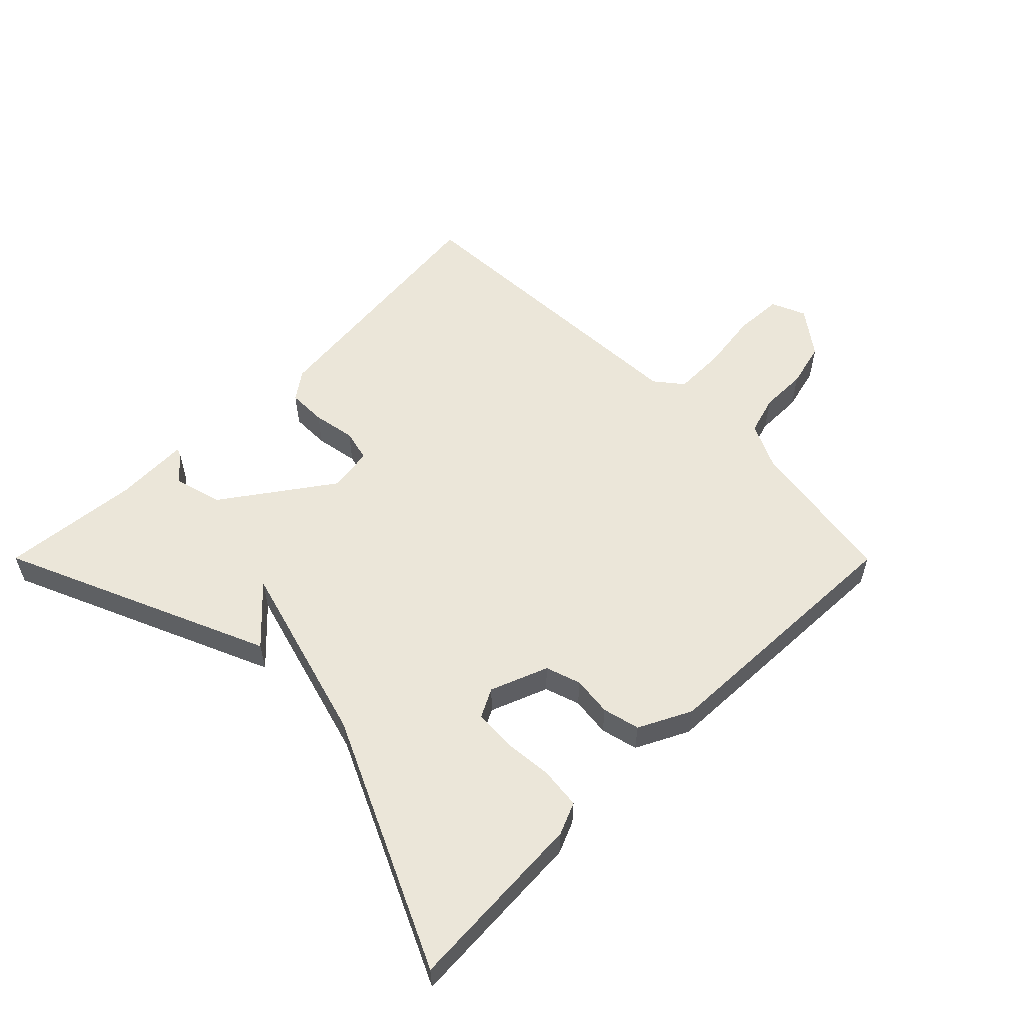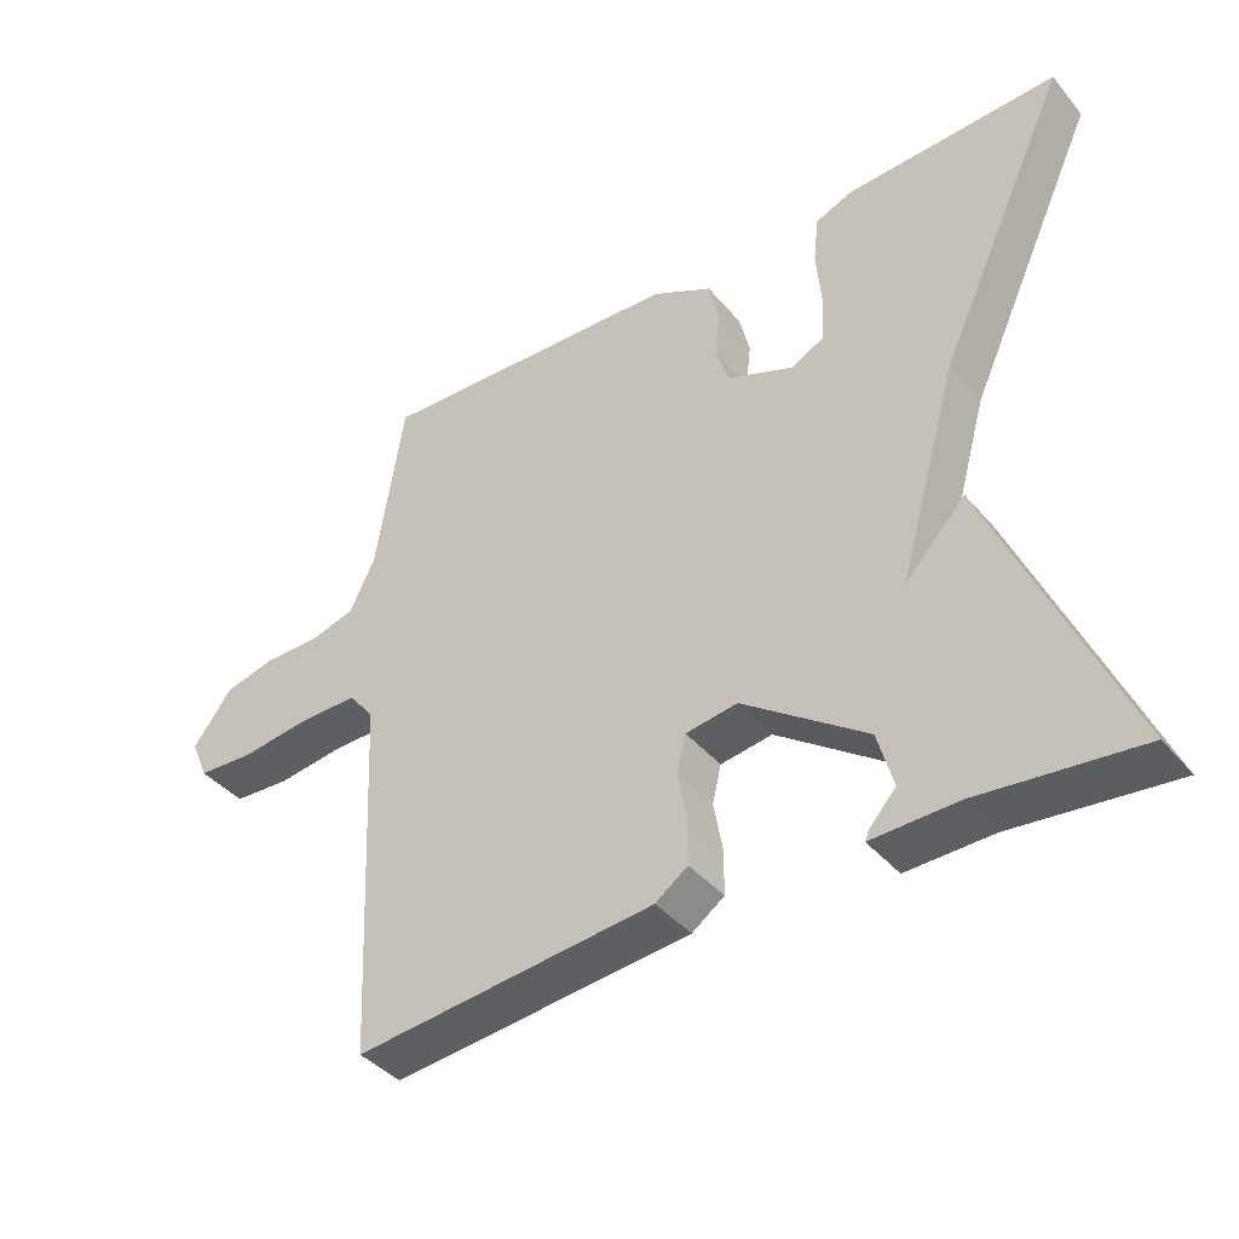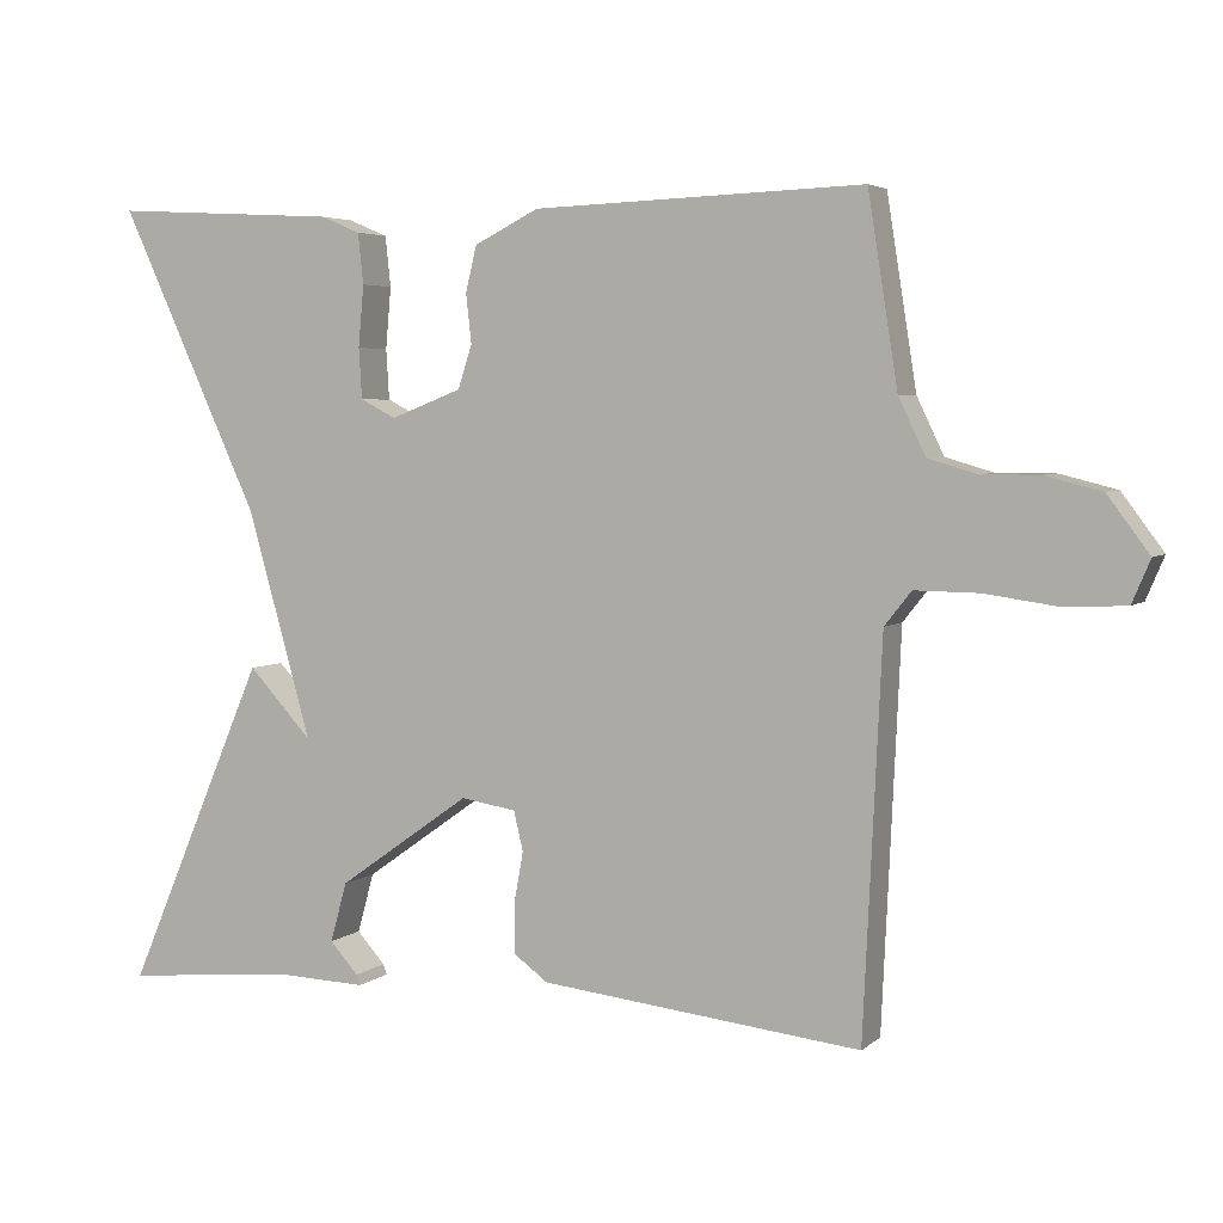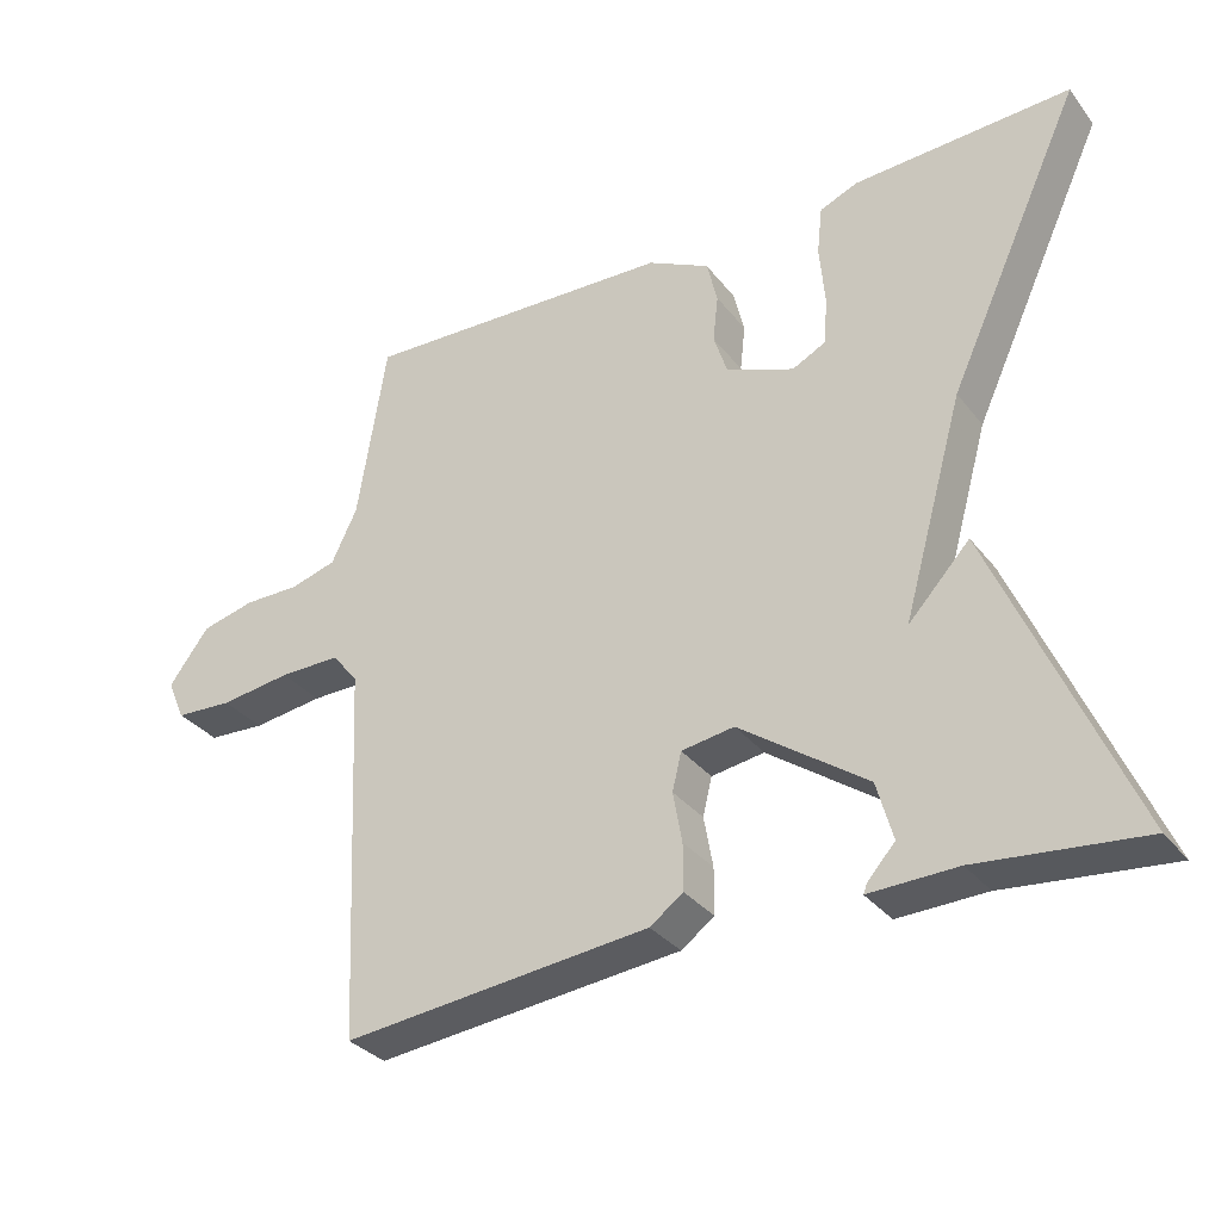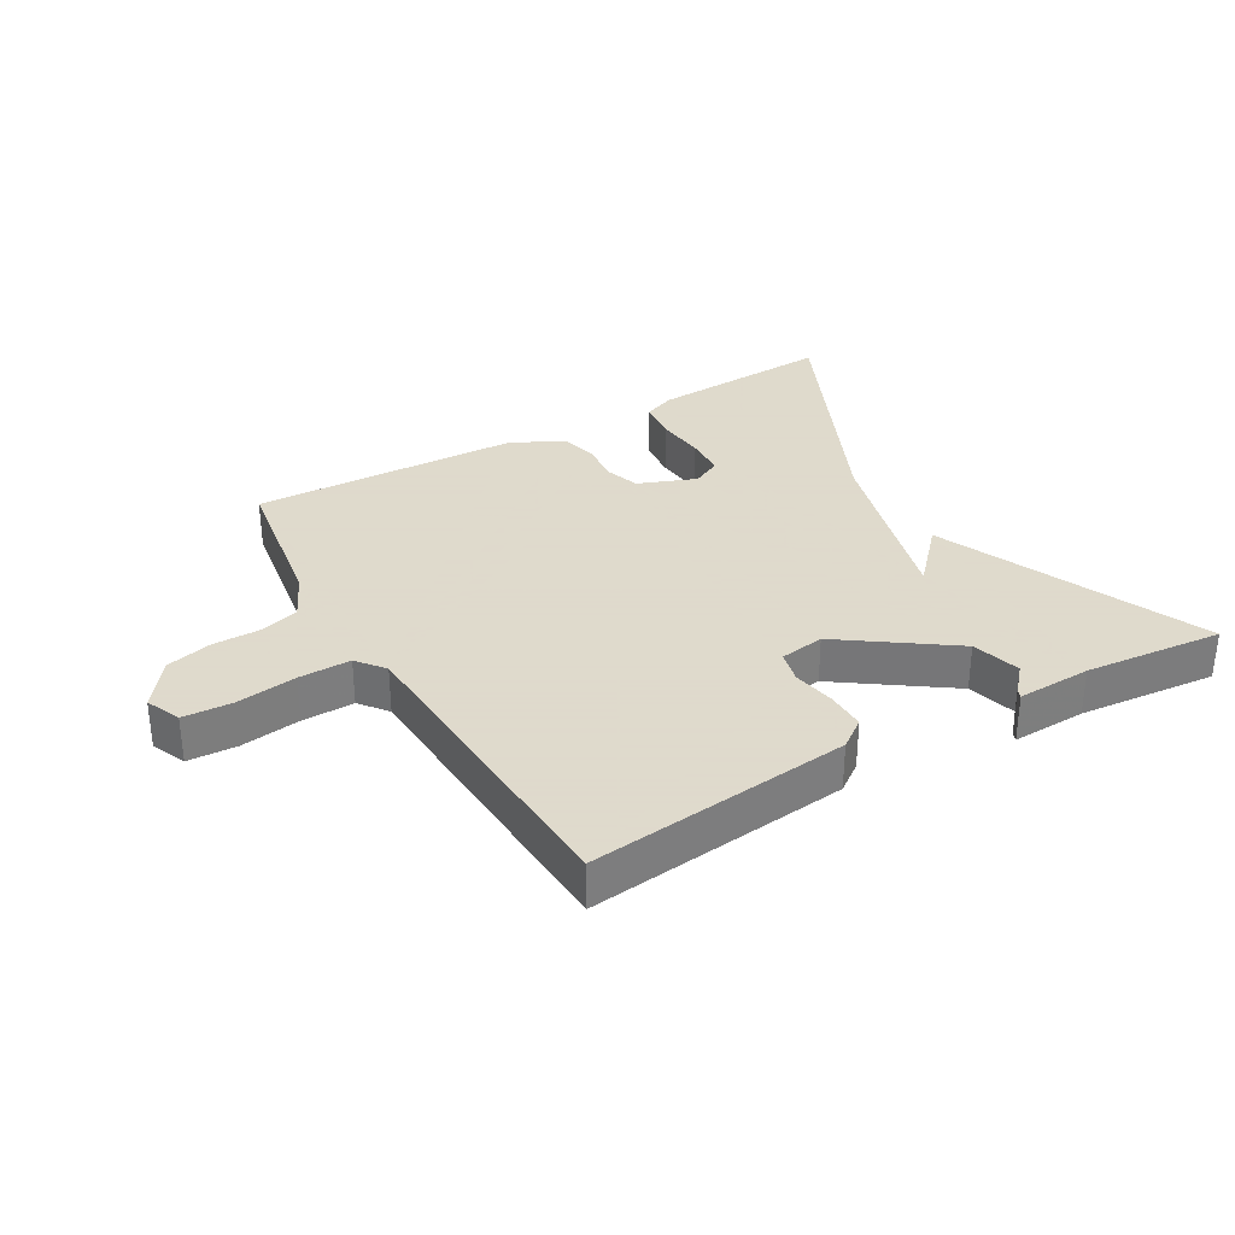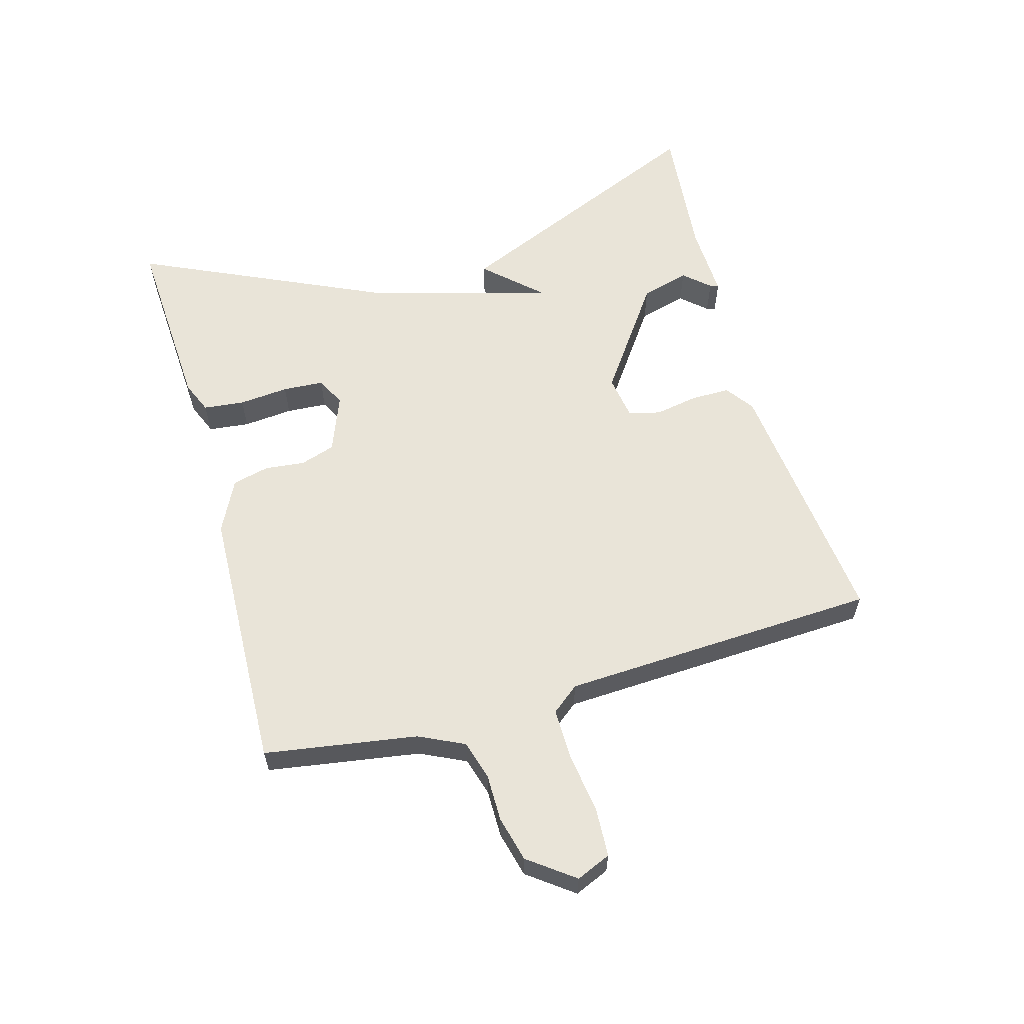
<metadata>
{"format":"obj","ext":"obj","renderer":"f3d","projection":"perspective","resolution":1024,"background":"white","views":[{"elev":56.1,"azim":-44.9,"up":"+Y"},{"elev":-40.0,"azim":-144.3,"up":"+Z"},{"elev":4.4,"azim":24.1,"up":"+Z"},{"elev":-32.3,"azim":-148.6,"up":"+Z"},{"elev":32.4,"azim":149.8,"up":"+Y"},{"elev":60.0,"azim":74.2,"up":"+Y"}]}
</metadata>
<code>
v 0.5 0.07 -0.5
v 0.094 0.07 -0.456
v 0.05 0.07 -0.424
v 0.05 0.07 -0.363
v 0.062 0.07 -0.296
v 0.05 0.07 -0.246
v -0.02 0.07 -0.235
v -0.188 0.07 -0.354
v -0.209 0.07 -0.43
v -0.173 0.07 -0.47
v -0.168 0.07 -0.483
v -0.284 0.07 -0.479
v -0.5 0.07 -0.5
v -0.322 0.07 -0.085
v -0.241 0.07 -0.172
v -0.322 0.07 0.115
v -0.5 0.07 0.5
v -0.213 0.07 0.484
v -0.163 0.07 0.463
v -0.156 0.07 0.399
v -0.163 0.07 0.321
v -0.159 0.07 0.257
v -0.114 0.07 0.234
v -0.024 0.07 0.269
v -0.006 0.07 0.324
v -0.013 0.07 0.386
v 0.001 0.07 0.444
v 0.083 0.07 0.485
v 0.5 0.07 0.5
v 0.538 0.07 0.261
v 0.572 0.07 0.19
v 0.633 0.07 0.172
v 0.707 0.07 0.172
v 0.778 0.07 0.154
v 0.831 0.07 0.083
v 0.808 0.07 0.029
v 0.732 0.07 0.025
v 0.638 0.07 0.038
v 0.557 0.07 0.039
v 0.523 0.07 -0.004
v 0.5 0 -0.5
v 0.094 0 -0.456
v 0.05 0 -0.424
v 0.05 0 -0.363
v 0.062 0 -0.296
v 0.05 0 -0.246
v -0.02 0 -0.235
v -0.188 0 -0.354
v -0.209 0 -0.43
v -0.173 0 -0.47
v -0.168 0 -0.483
v -0.284 0 -0.479
v -0.5 0 -0.5
v -0.322 0 -0.085
v -0.241 0 -0.172
v -0.322 0 0.115
v -0.5 0 0.5
v -0.213 0 0.484
v -0.163 0 0.463
v -0.156 0 0.399
v -0.163 0 0.321
v -0.159 0 0.257
v -0.114 0 0.234
v -0.024 0 0.269
v -0.006 0 0.324
v -0.013 0 0.386
v 0.001 0 0.444
v 0.083 0 0.485
v 0.5 0 0.5
v 0.538 0 0.261
v 0.572 0 0.19
v 0.633 0 0.172
v 0.707 0 0.172
v 0.778 0 0.154
v 0.831 0 0.083
v 0.808 0 0.029
v 0.732 0 0.025
v 0.638 0 0.038
v 0.557 0 0.039
v 0.523 0 -0.004
f 36 37 38
f 35 36 38
f 34 35 38
f 33 34 38
f 32 33 38
f 31 32 38 39
f 30 31 39 40
f 29 30 40
f 28 29 40
f 27 28 40
f 26 27 40
f 25 26 40
f 19 20 21
f 18 19 21
f 17 18 21
f 16 17 21
f 15 16 21 22
f 12 13 14 15
f 12 15 22 23
f 9 10 11 12
f 12 23 24
f 9 12 24
f 8 9 24
f 3 4 5
f 2 3 5
f 1 2 5
f 40 1 5
f 40 5 6
f 25 40 6 7
f 7 8 24 25
f 78 77 76
f 78 76 75
f 78 75 74
f 78 74 73
f 78 73 72
f 79 78 72 71
f 80 79 71 70
f 80 70 69
f 80 69 68
f 80 68 67
f 80 67 66
f 80 66 65
f 61 60 59
f 61 59 58
f 61 58 57
f 61 57 56
f 62 61 56 55
f 55 54 53 52
f 63 62 55 52
f 52 51 50 49
f 64 63 52
f 64 52 49
f 64 49 48
f 45 44 43
f 45 43 42
f 45 42 41
f 45 41 80
f 46 45 80
f 47 46 80 65
f 65 64 48 47
f 1 41 42 2
f 2 42 43 3
f 3 43 44 4
f 4 44 45 5
f 5 45 46 6
f 6 46 47 7
f 7 47 48 8
f 8 48 49 9
f 9 49 50 10
f 10 50 51 11
f 11 51 52 12
f 12 52 53 13
f 13 53 54 14
f 14 54 55 15
f 15 55 56 16
f 16 56 57 17
f 17 57 58 18
f 18 58 59 19
f 19 59 60 20
f 20 60 61 21
f 21 61 62 22
f 22 62 63 23
f 23 63 64 24
f 24 64 65 25
f 25 65 66 26
f 26 66 67 27
f 27 67 68 28
f 28 68 69 29
f 29 69 70 30
f 30 70 71 31
f 31 71 72 32
f 32 72 73 33
f 33 73 74 34
f 34 74 75 35
f 35 75 76 36
f 36 76 77 37
f 37 77 78 38
f 38 78 79 39
f 39 79 80 40
f 40 80 41 1

</code>
